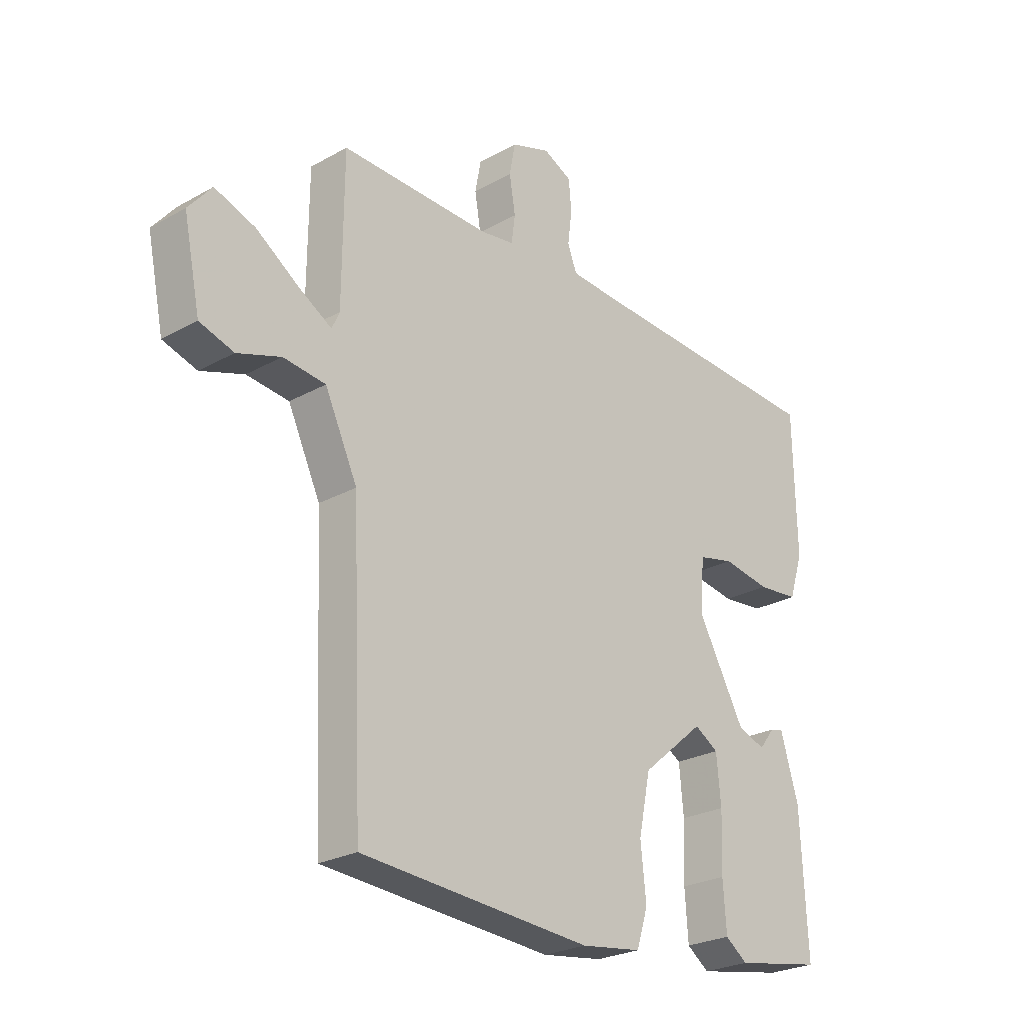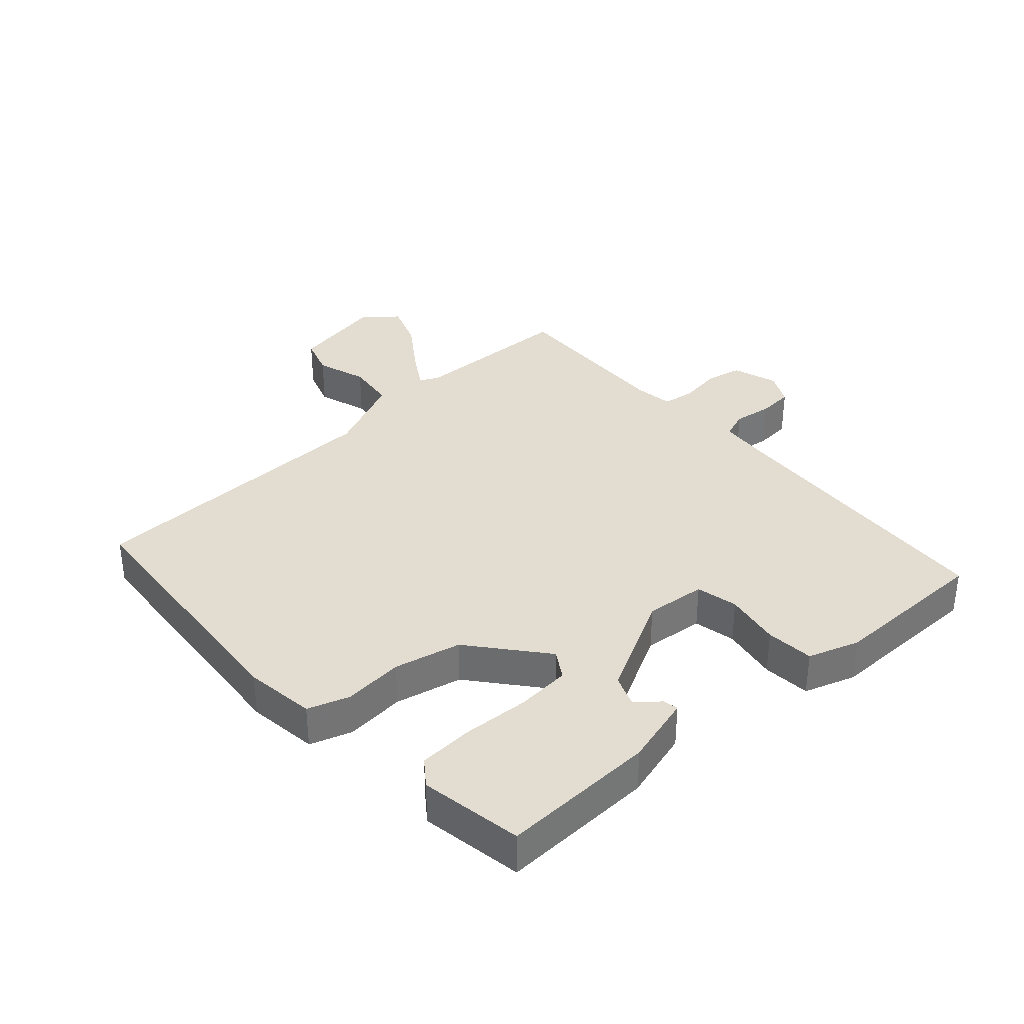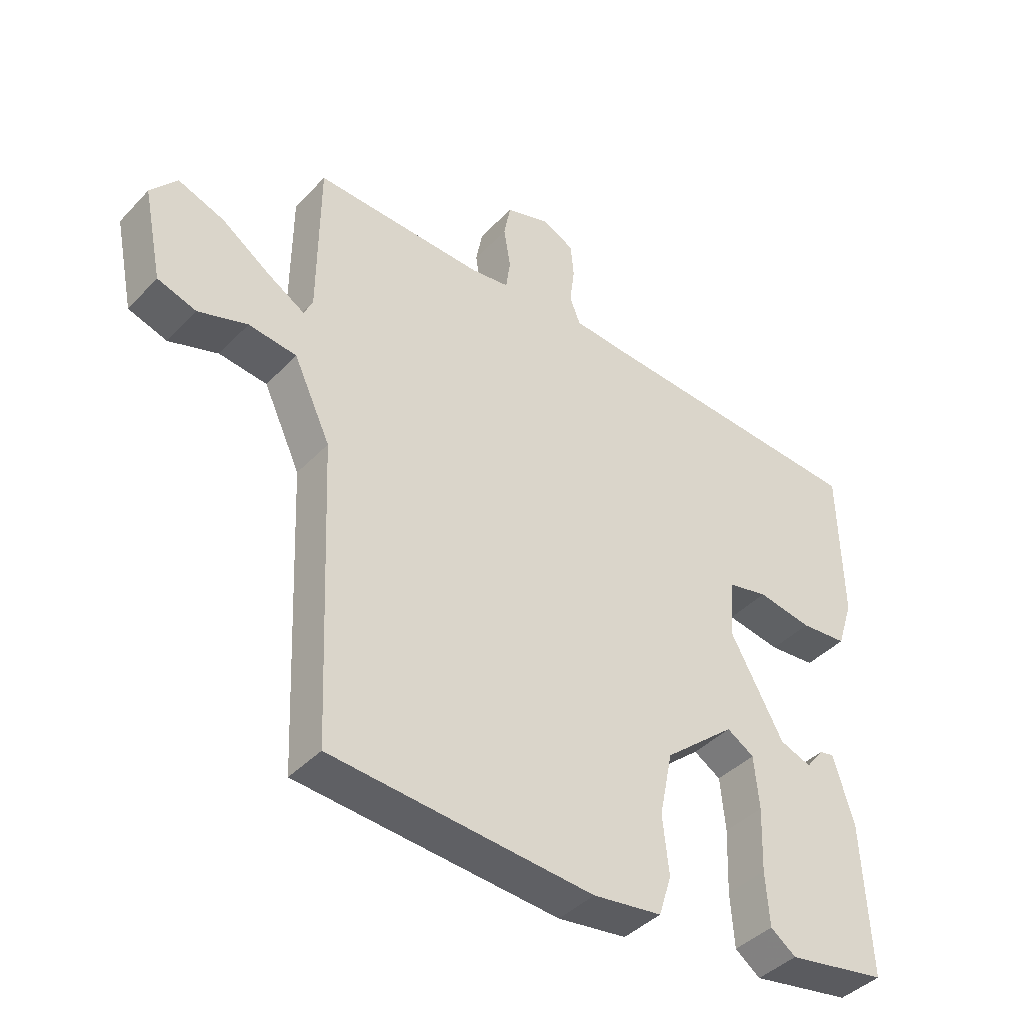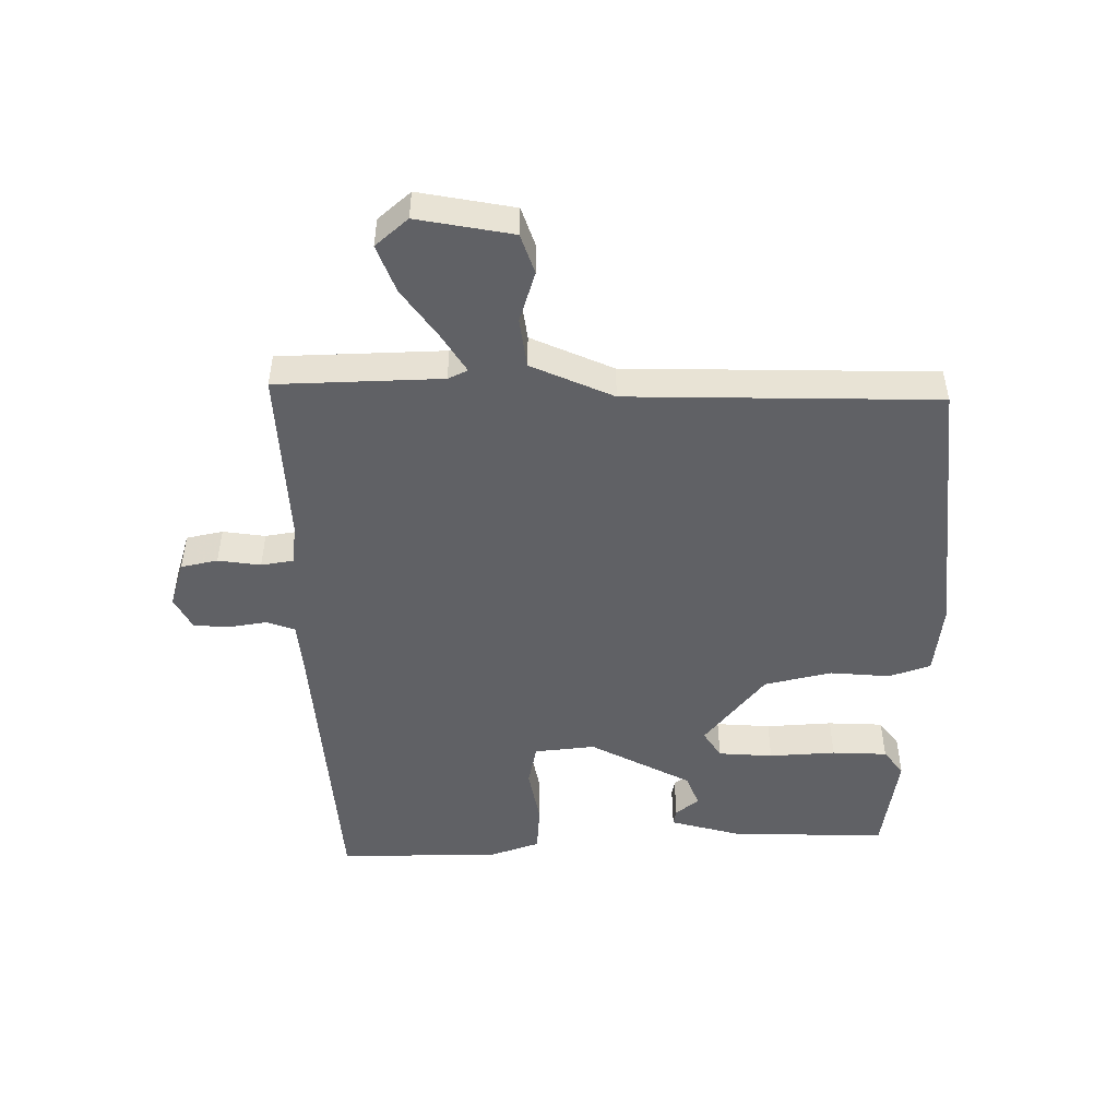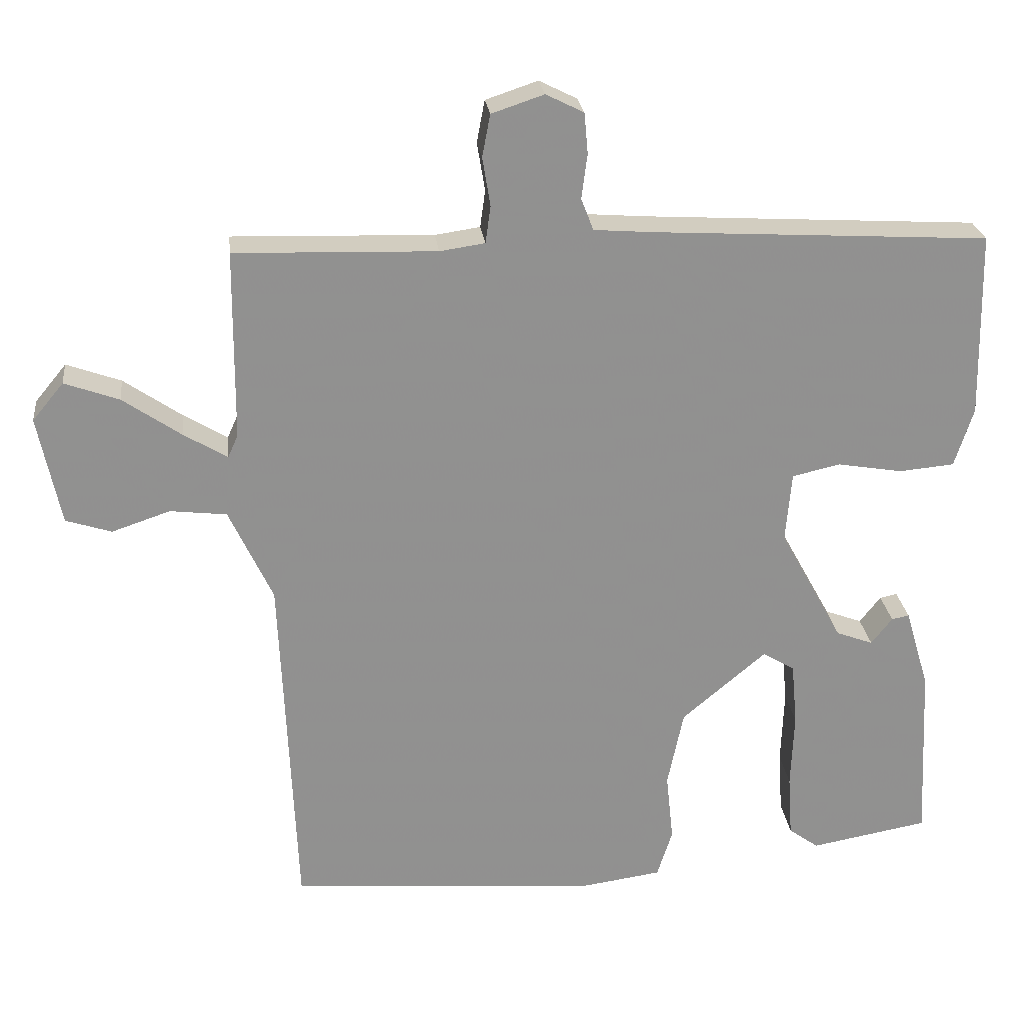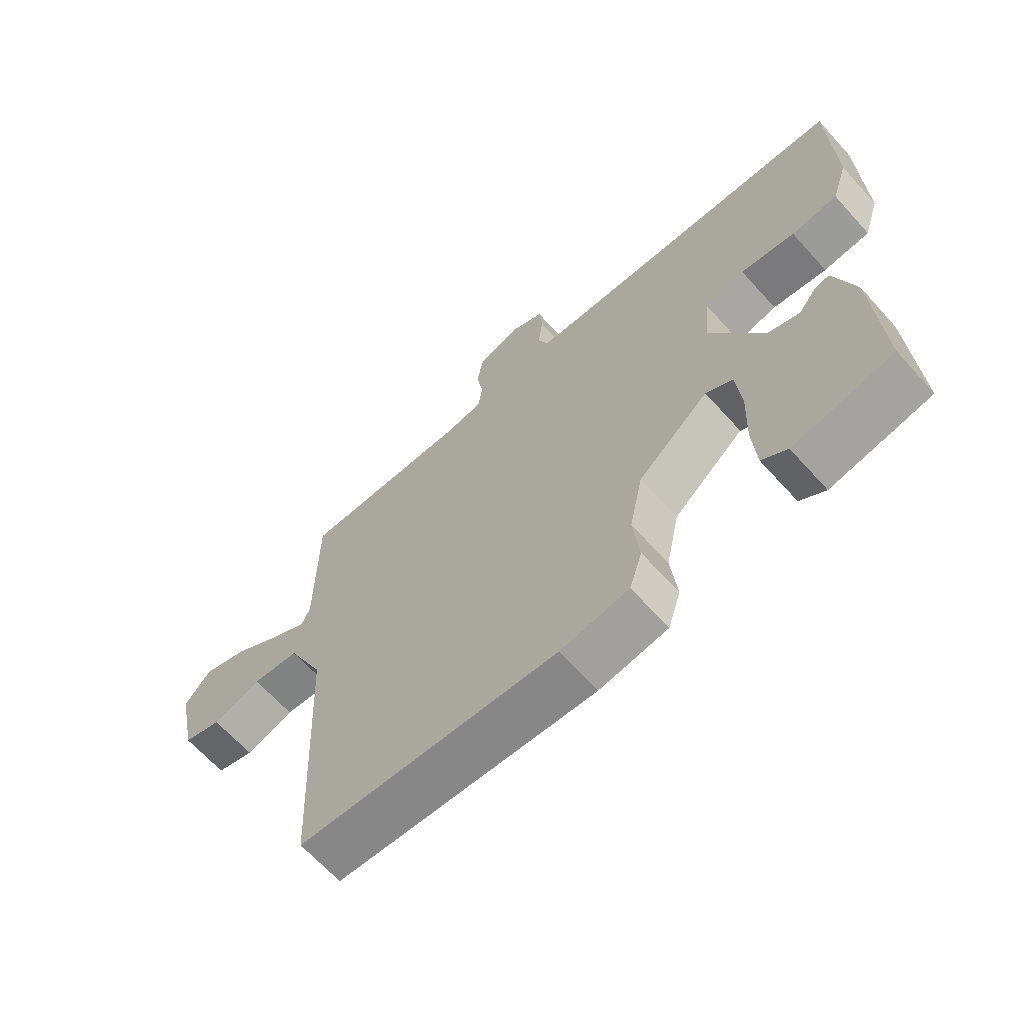
<metadata>
{"format":"obj","ext":"obj","renderer":"f3d","projection":"perspective","resolution":1024,"background":"white","views":[{"elev":-25.2,"azim":132.1,"up":"+Z"},{"elev":35.2,"azim":-131.2,"up":"+Y"},{"elev":-41.5,"azim":141.0,"up":"+Z"},{"elev":-49.2,"azim":91.8,"up":"+Y"},{"elev":24.6,"azim":173.5,"up":"+Z"},{"elev":-65.7,"azim":-137.9,"up":"+Z"}]}
</metadata>
<code>
v 0.443 0.07 -0.51
v 0.018 0.07 -0.541
v -0.094 0.07 -0.525
v -0.115 0.07 -0.459
v -0.105 0.07 -0.364
v -0.127 0.07 -0.258
v -0.243 0.07 -0.16
v -0.287 0.07 -0.187
v -0.295 0.07 -0.273
v -0.291 0.07 -0.378
v -0.297 0.07 -0.465
v -0.338 0.07 -0.495
v -0.5 0.07 -0.466
v -0.488 0.07 -0.22
v -0.455 0.07 -0.109
v -0.431 0.07 -0.114
v -0.402 0.07 -0.151
v -0.351 0.07 -0.132
v -0.264 0.07 0.026
v -0.272 0.07 0.122
v -0.338 0.07 0.137
v -0.427 0.07 0.122
v -0.503 0.07 0.129
v -0.529 0.07 0.21
v -0.524 0.07 0.464
v -0.062 0.07 0.49
v 0.018 0.07 0.496
v 0.035 0.07 0.54
v 0.027 0.07 0.601
v 0.032 0.07 0.657
v 0.084 0.07 0.683
v 0.156 0.07 0.659
v 0.167 0.07 0.601
v 0.156 0.07 0.534
v 0.163 0.07 0.483
v 0.225 0.07 0.474
v 0.502 0.07 0.482
v 0.504 0.07 0.221
v 0.518 0.07 0.19
v 0.578 0.07 0.226
v 0.658 0.07 0.281
v 0.733 0.07 0.308
v 0.776 0.07 0.256
v 0.745 0.07 0.106
v 0.682 0.07 0.086
v 0.602 0.07 0.113
v 0.524 0.07 0.104
v 0.464 0.07 -0.024
v 0.443 0 -0.51
v 0.018 0 -0.541
v -0.094 0 -0.525
v -0.115 0 -0.459
v -0.105 0 -0.364
v -0.127 0 -0.258
v -0.243 0 -0.16
v -0.287 0 -0.187
v -0.295 0 -0.273
v -0.291 0 -0.378
v -0.297 0 -0.465
v -0.338 0 -0.495
v -0.5 0 -0.466
v -0.488 0 -0.22
v -0.455 0 -0.109
v -0.431 0 -0.114
v -0.402 0 -0.151
v -0.351 0 -0.132
v -0.264 0 0.026
v -0.272 0 0.122
v -0.338 0 0.137
v -0.427 0 0.122
v -0.503 0 0.129
v -0.529 0 0.21
v -0.524 0 0.464
v -0.062 0 0.49
v 0.018 0 0.496
v 0.035 0 0.54
v 0.027 0 0.601
v 0.032 0 0.657
v 0.084 0 0.683
v 0.156 0 0.659
v 0.167 0 0.601
v 0.156 0 0.534
v 0.163 0 0.483
v 0.225 0 0.474
v 0.502 0 0.482
v 0.504 0 0.221
v 0.518 0 0.19
v 0.578 0 0.226
v 0.658 0 0.281
v 0.733 0 0.308
v 0.776 0 0.256
v 0.745 0 0.106
v 0.682 0 0.086
v 0.602 0 0.113
v 0.524 0 0.104
v 0.464 0 -0.024
f 44 45 46
f 43 44 46
f 42 43 46
f 41 42 46
f 40 41 46
f 39 40 46 47
f 38 39 47 48
f 36 37 38 48
f 32 33 34
f 31 32 34
f 30 31 34
f 29 30 34
f 28 29 34
f 27 28 34 35
f 1 2 3
f 48 1 3
f 36 48 3
f 35 36 3
f 27 35 3
f 26 27 3
f 24 25 26
f 23 24 26
f 22 23 26
f 21 22 26
f 15 16 17
f 14 15 17
f 13 14 17
f 12 13 17
f 11 12 17
f 10 11 17
f 9 10 17 18
f 8 9 18
f 7 8 18 19
f 3 4 5
f 26 3 5
f 26 5 6
f 20 21 26
f 19 20 26
f 7 19 26
f 6 7 26
f 94 93 92
f 94 92 91
f 94 91 90
f 94 90 89
f 94 89 88
f 95 94 88 87
f 96 95 87 86
f 96 86 85 84
f 82 81 80
f 82 80 79
f 82 79 78
f 82 78 77
f 82 77 76
f 83 82 76 75
f 51 50 49
f 51 49 96
f 51 96 84
f 51 84 83
f 51 83 75
f 51 75 74
f 74 73 72
f 74 72 71
f 74 71 70
f 74 70 69
f 65 64 63
f 65 63 62
f 65 62 61
f 65 61 60
f 65 60 59
f 65 59 58
f 66 65 58 57
f 66 57 56
f 67 66 56 55
f 53 52 51
f 53 51 74
f 54 53 74
f 74 69 68
f 74 68 67
f 74 67 55
f 74 55 54
f 1 49 50 2
f 2 50 51 3
f 3 51 52 4
f 4 52 53 5
f 5 53 54 6
f 6 54 55 7
f 7 55 56 8
f 8 56 57 9
f 9 57 58 10
f 10 58 59 11
f 11 59 60 12
f 12 60 61 13
f 13 61 62 14
f 14 62 63 15
f 15 63 64 16
f 16 64 65 17
f 17 65 66 18
f 18 66 67 19
f 19 67 68 20
f 20 68 69 21
f 21 69 70 22
f 22 70 71 23
f 23 71 72 24
f 24 72 73 25
f 25 73 74 26
f 26 74 75 27
f 27 75 76 28
f 28 76 77 29
f 29 77 78 30
f 30 78 79 31
f 31 79 80 32
f 32 80 81 33
f 33 81 82 34
f 34 82 83 35
f 35 83 84 36
f 36 84 85 37
f 37 85 86 38
f 38 86 87 39
f 39 87 88 40
f 40 88 89 41
f 41 89 90 42
f 42 90 91 43
f 43 91 92 44
f 44 92 93 45
f 45 93 94 46
f 46 94 95 47
f 47 95 96 48
f 48 96 49 1

</code>
